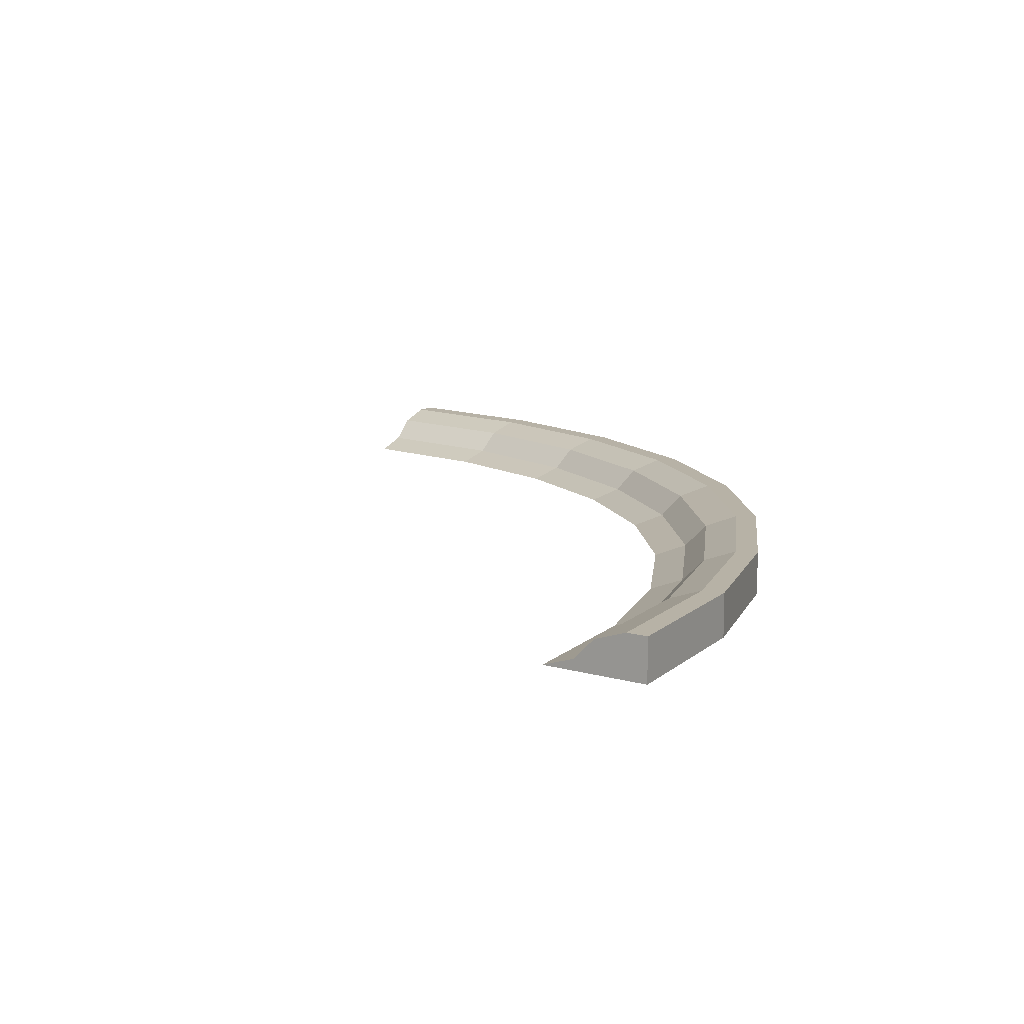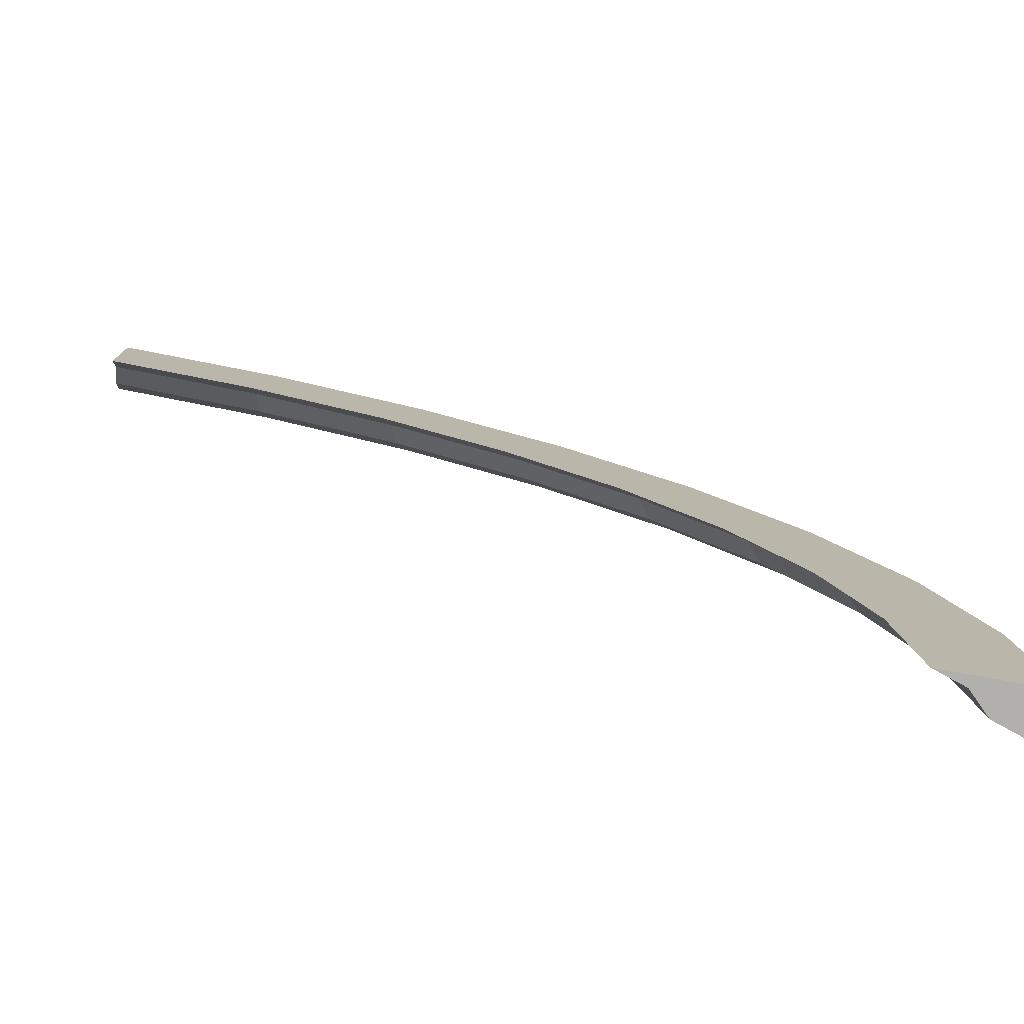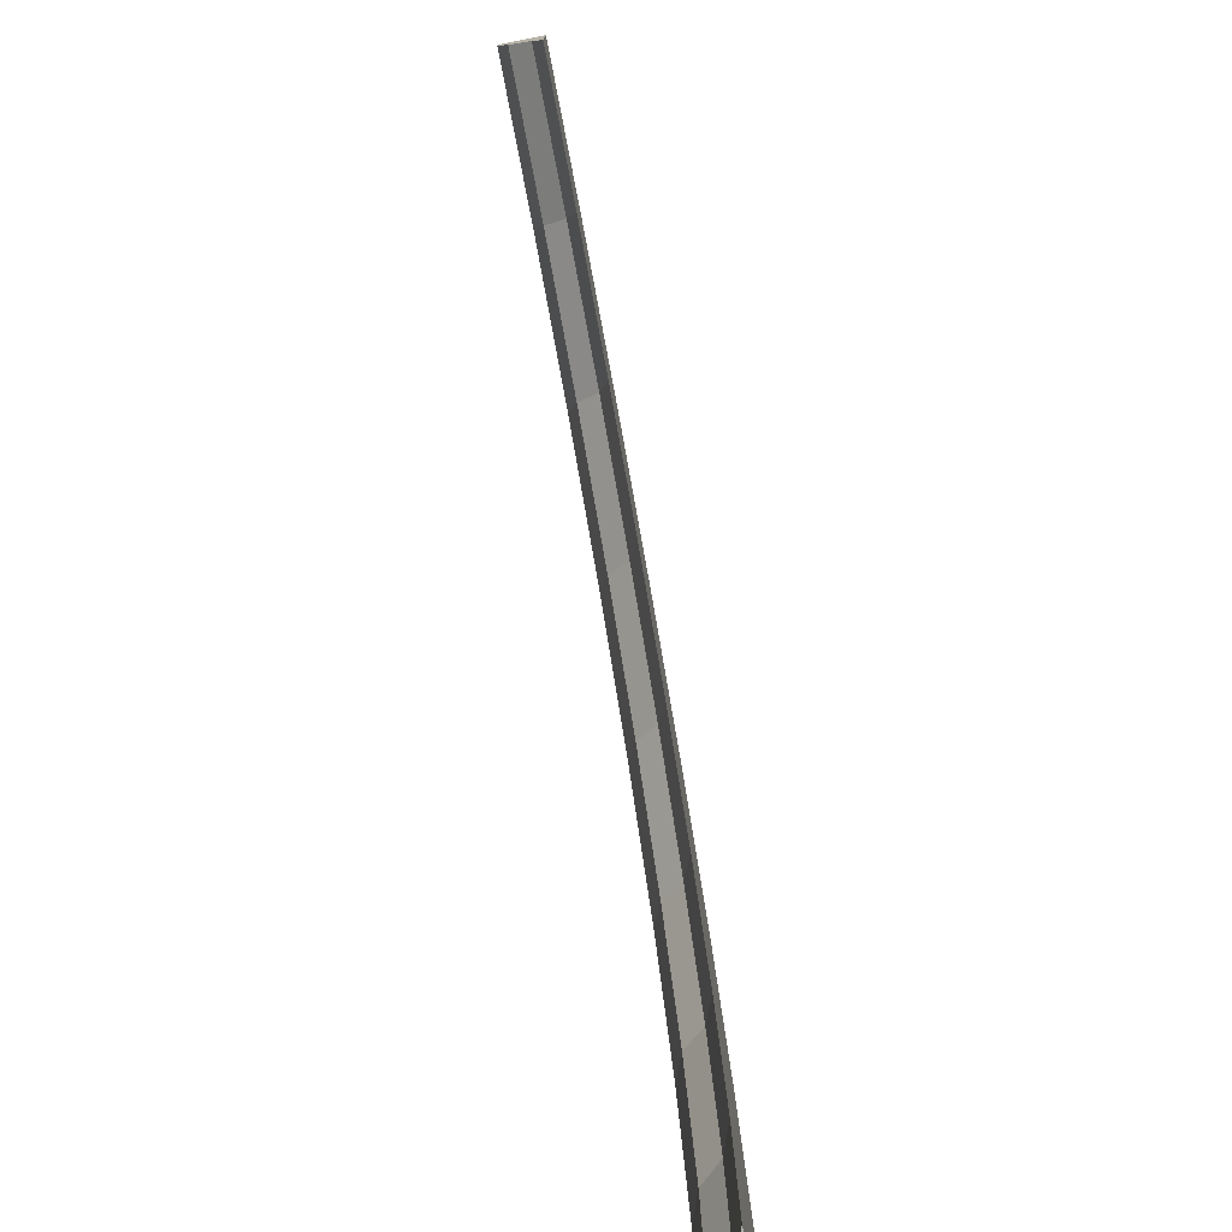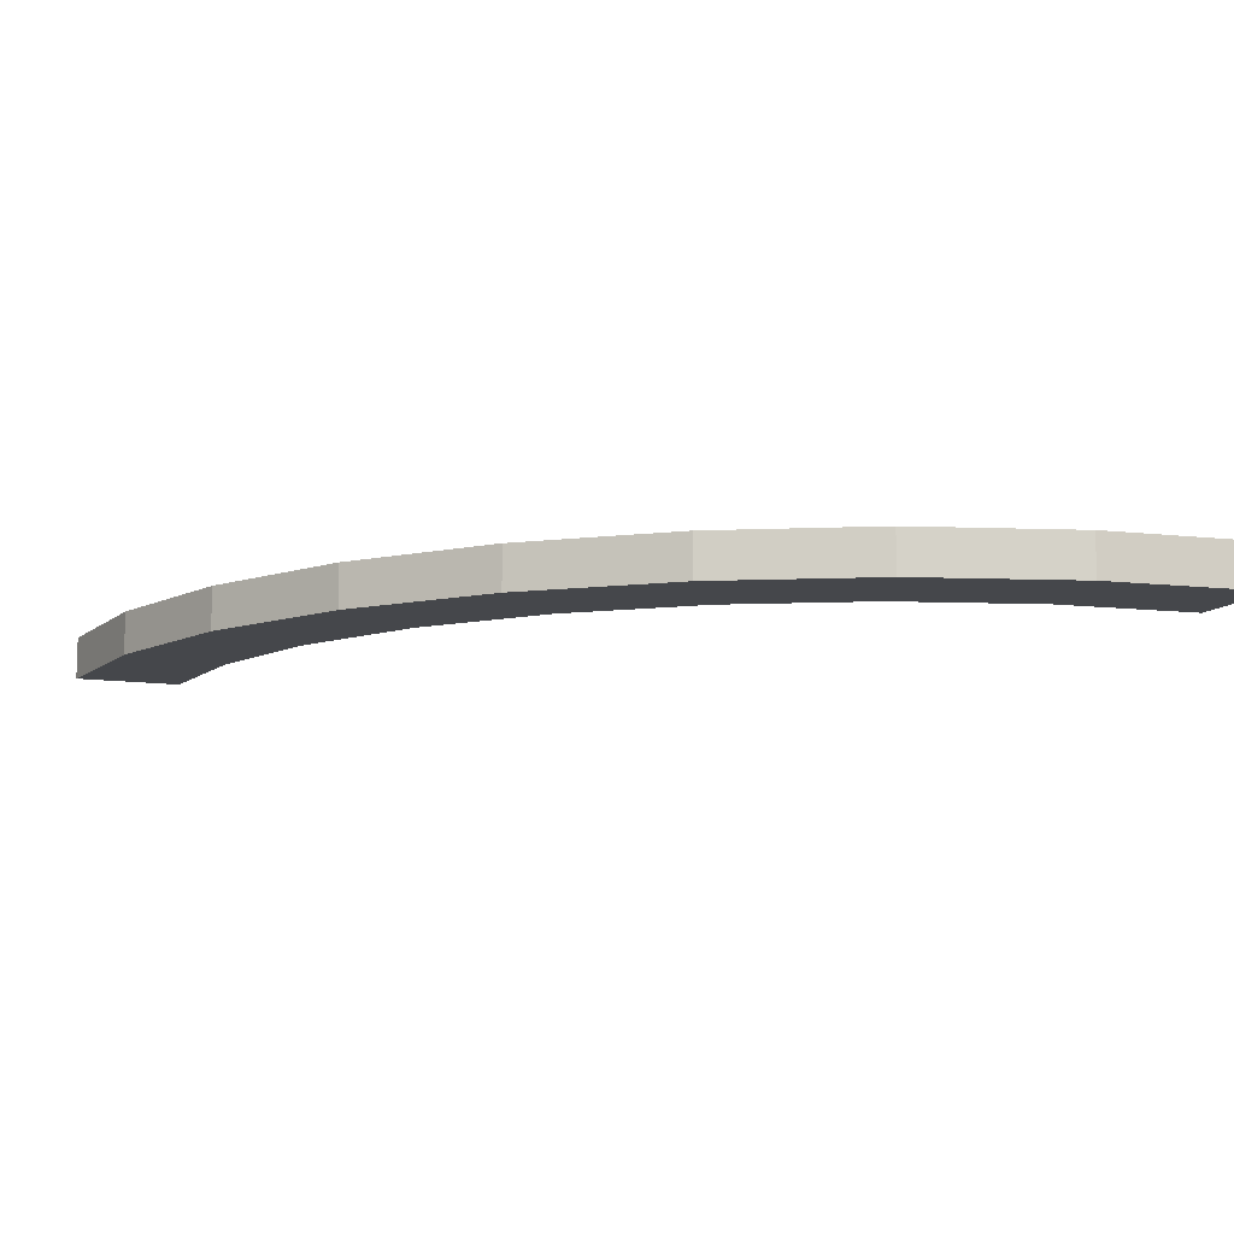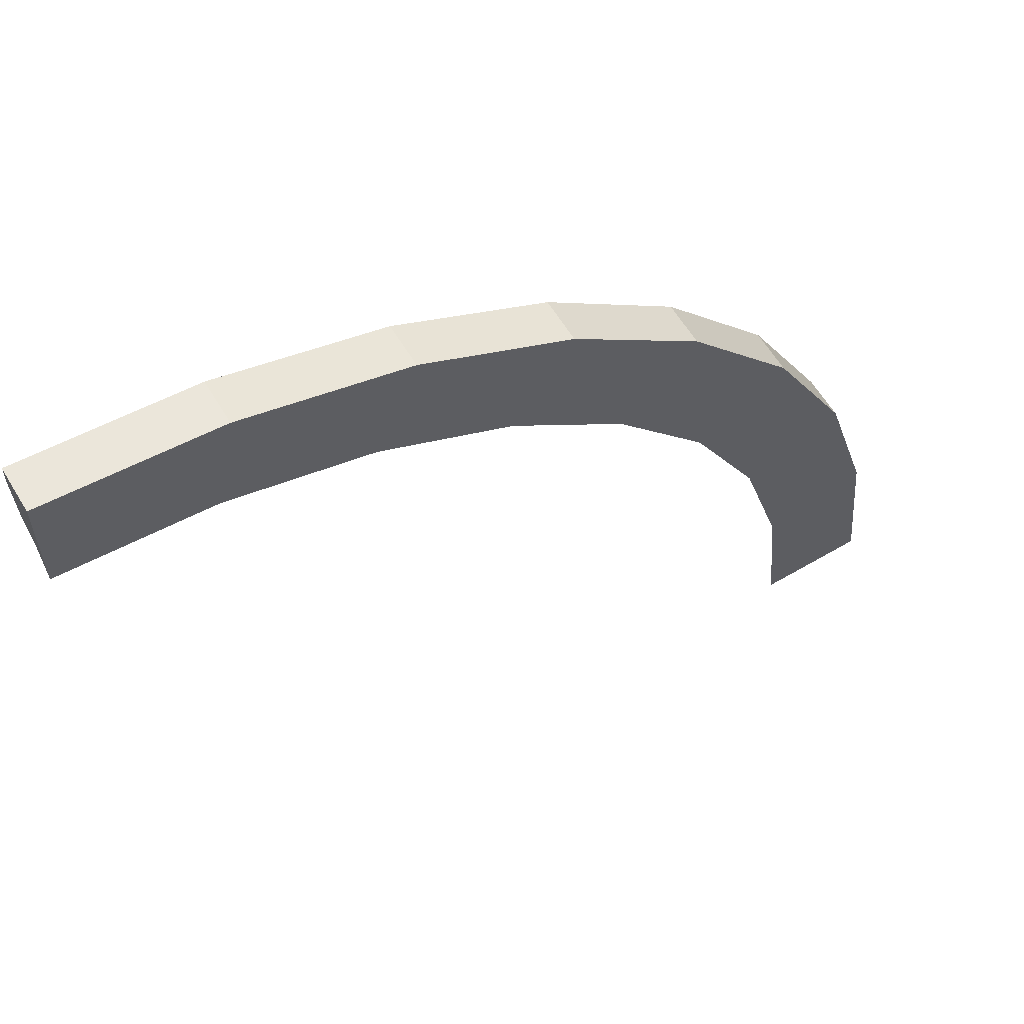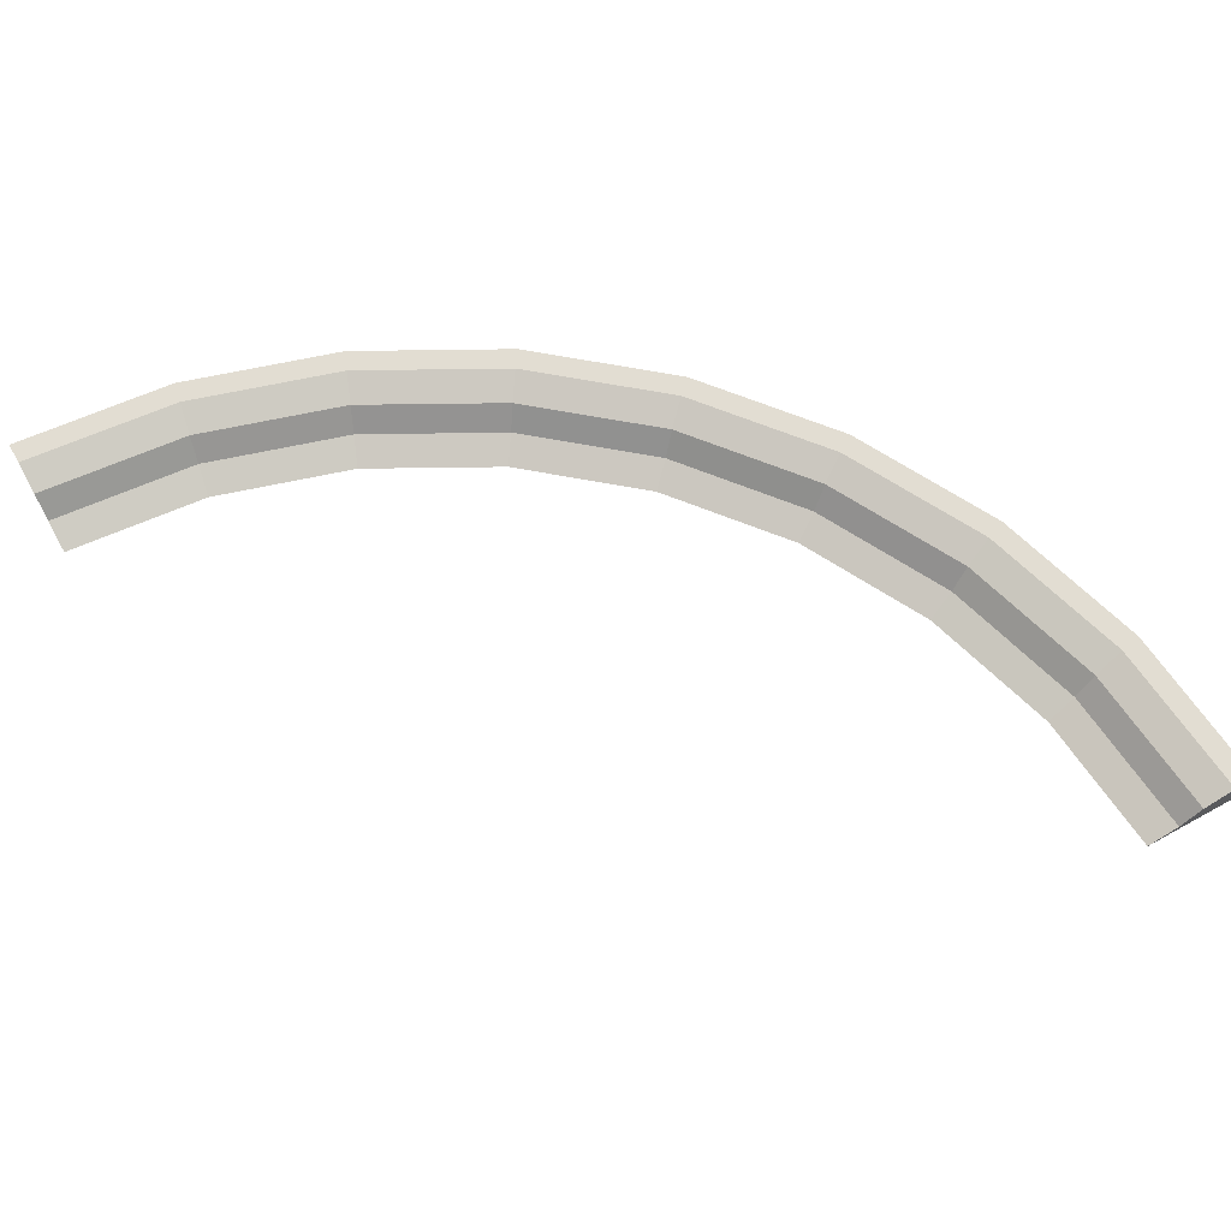
<metadata>
{"format":"obj","ext":"obj","renderer":"f3d","projection":"perspective","resolution":1024,"background":"white","views":[{"elev":12.3,"azim":-56.0,"up":"+Y"},{"elev":-78.7,"azim":-10.2,"up":"+Z"},{"elev":-77.0,"azim":-78.9,"up":"+Z"},{"elev":-10.4,"azim":67.9,"up":"+Y"},{"elev":60.8,"azim":-31.0,"up":"+Z"},{"elev":68.1,"azim":-118.9,"up":"+Y"}]}
</metadata>
<code>
o 2Outer_Circle.012
v -2.5 0.2 1.5
v -1.72 0.2 1.423
v -0.9693 0.2 1.196
v -0.2777 0.2 0.8259
v 0.3284 0.2 0.3284
v 0.8259 0.2 -0.2777
v 1.196 0.2 -0.9693
v 1.423 0.2 -1.72
v 1.5 0.2 -2.5
v -2.5 0.2 1.4
v -1.739 0.2 1.325
v -1.008 0.2 1.103
v -0.3333 0.2 0.7427
v 0.2577 0.2 0.2577
v 0.7427 0.2 -0.3333
v 1.103 0.2 -1.008
v 1.325 0.2 -1.739
v 1.4 0.2 -2.5
v -2.5 0.15 1.25
v -1.768 0.15 1.178
v -1.065 0.15 0.9645
v -0.4166 0.15 0.618
v 0.1517 0.15 0.1516
v 0.618 0.15 -0.4166
v 0.9646 0.15 -1.065
v 1.178 0.15 -1.768
v 1.25 0.15 -2.5
v -2.5 0.05 1.15
v -1.788 0.05 1.08
v -1.103 0.05 0.8722
v -0.4722 0.05 0.5349
v 0.08094 0.05 0.08094
v 0.5349 0.05 -0.4722
v 0.8722 0.05 -1.103
v 1.08 0.05 -1.788
v 1.15 0.05 -2.5
v -2.5 0 1.5
v -1.72 0 1.423
v -0.9693 0 1.196
v -0.2777 0 0.8259
v 0.3284 0 0.3284
v 0.8259 0 -0.2777
v 1.196 0 -0.9693
v 1.423 0 -1.72
v 1.5 0 -2.5
v -2.5 0 1
v -1.817 0 0.9327
v -1.161 0 0.7336
v -0.5555 0 0.4101
v -0.02513 0 -0.02513
v 0.4101 0 -0.5555
v 0.7336 0 -1.161
v 0.9327 0 -1.817
v 1 0 -2.5
f 36 45 54
f 36 27 45
f 1 2 11 10
f 1 37 38 2
f 38 39 3 2
f 2 3 12 11
f 12 3 4 13
f 3 39 40 4
f 40 41 5 4
f 4 5 14 13
f 14 5 6 15
f 5 41 42 6
f 42 43 7 6
f 6 7 16 15
f 16 7 8 17
f 7 43 44 8
f 44 45 9 8
f 8 9 18 17
f 17 18 27 26
f 26 27 36 35
f 53 54 45 44
f 53 44 43 52
f 52 43 42 51
f 51 42 41 50
f 50 41 40 49
f 49 40 39 48
f 48 39 38 47
f 47 38 37 46
f 29 20 21 30
f 30 21 22 31
f 21 12 13 22
f 22 13 14 23
f 23 14 15 24
f 24 15 16 25
f 25 16 17 26
f 25 26 35 34
f 33 24 25 34
f 33 32 23 24
f 32 31 22 23
f 21 20 11 12
f 20 19 10 11
f 19 20 29 28
f 45 27 18
f 9 45 18
f 28 46 37
f 37 1 10
f 19 37 10
f 19 28 37
f 35 36 54 53
f 46 28 29 47
f 47 29 30 48
f 34 35 53 52
f 52 51 33 34
f 31 32 50 49
f 50 32 33 51
f 49 48 30 31

</code>
